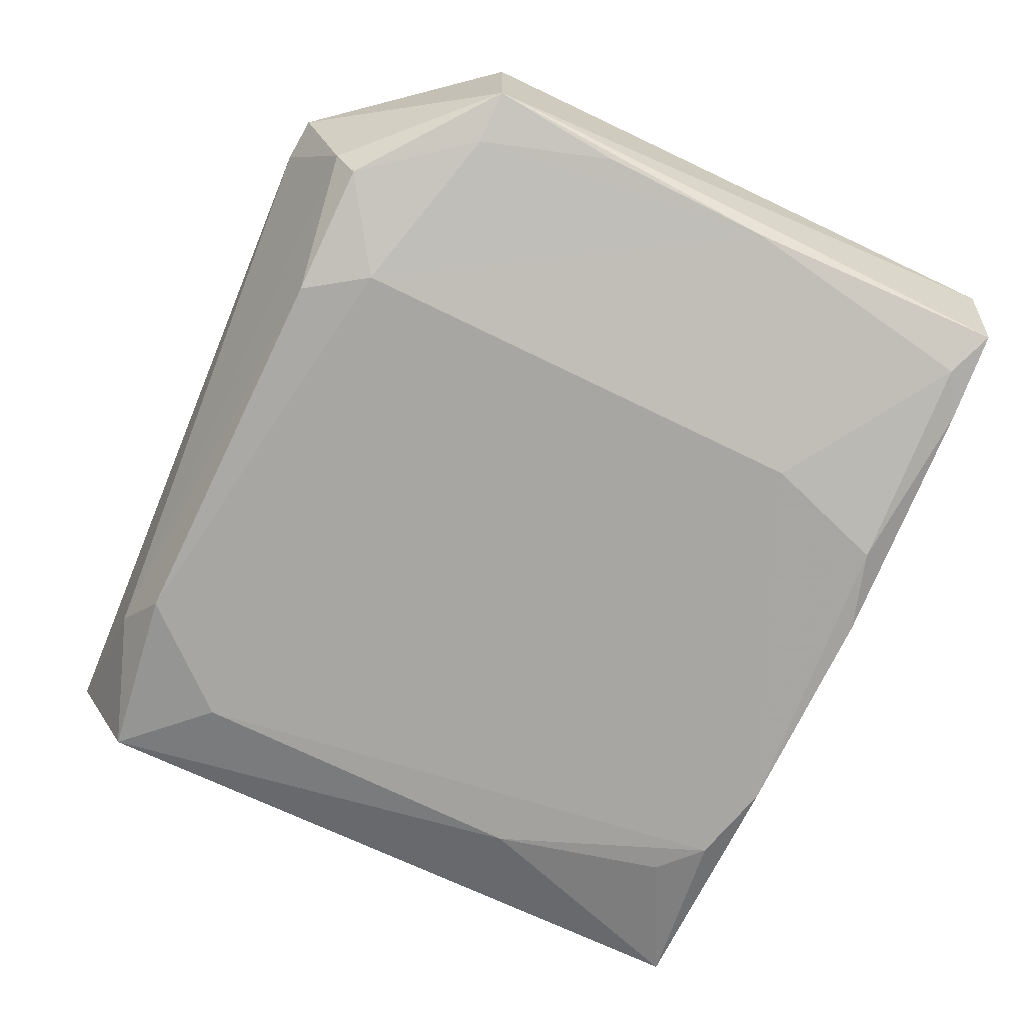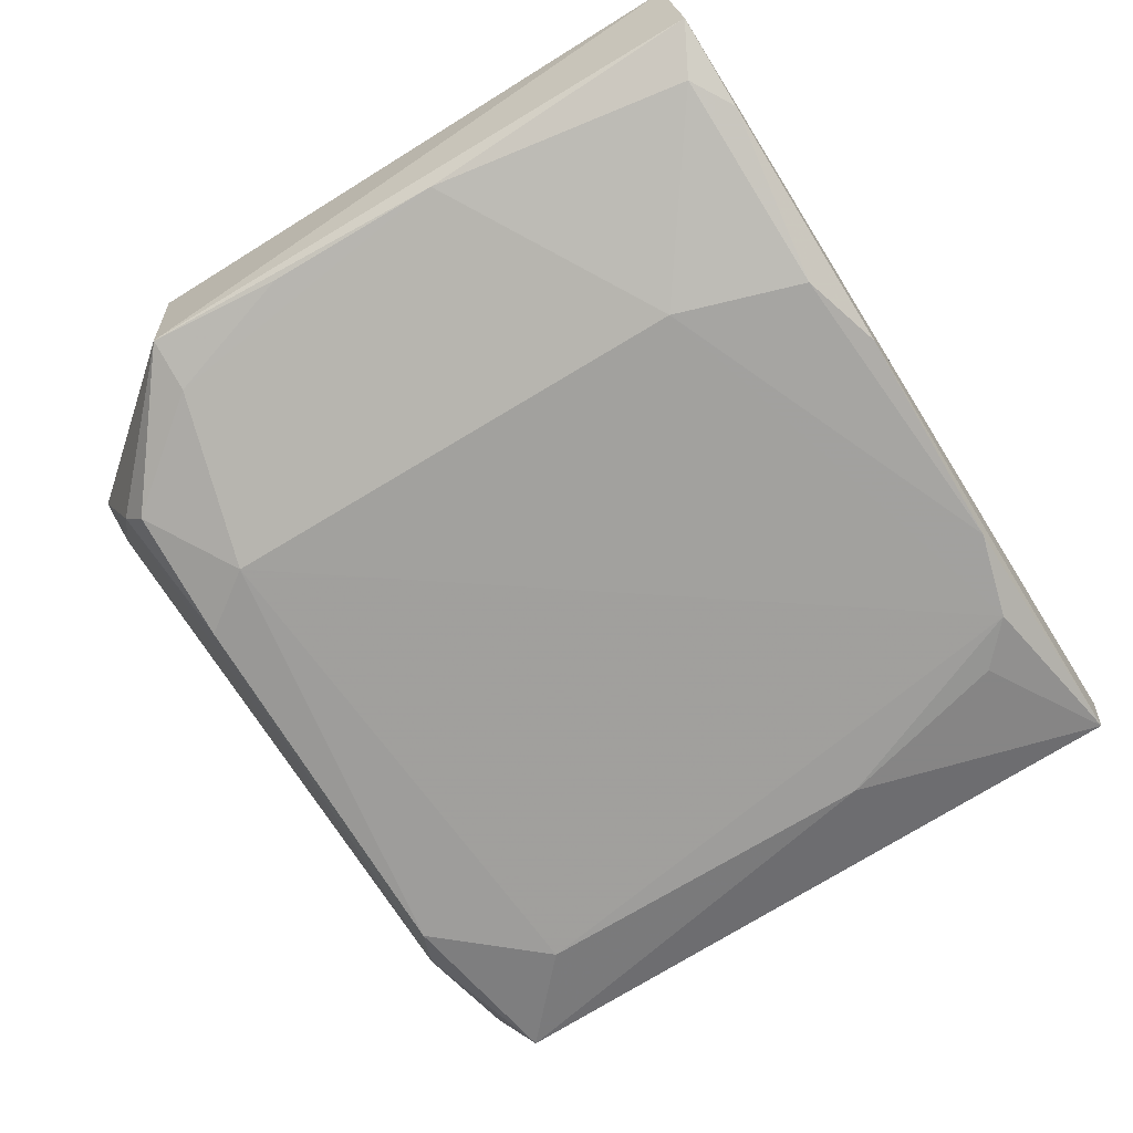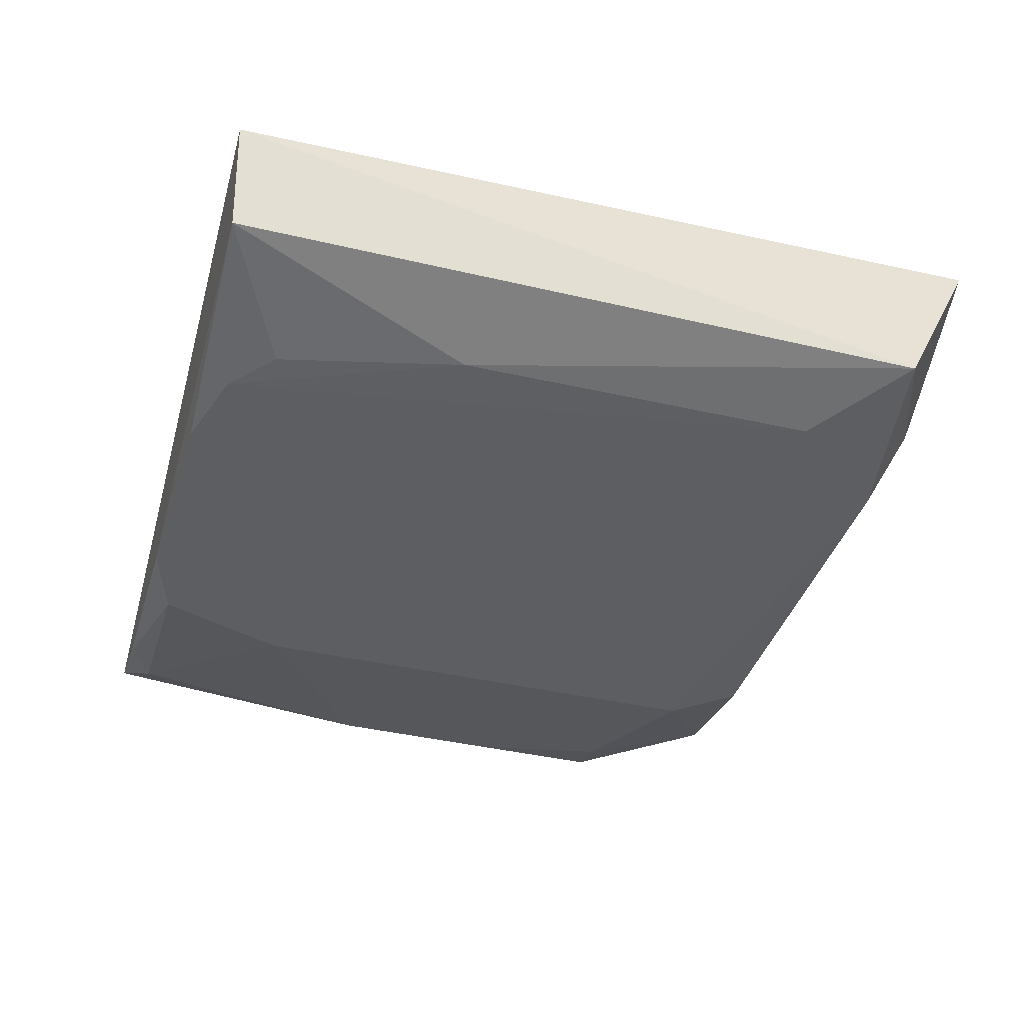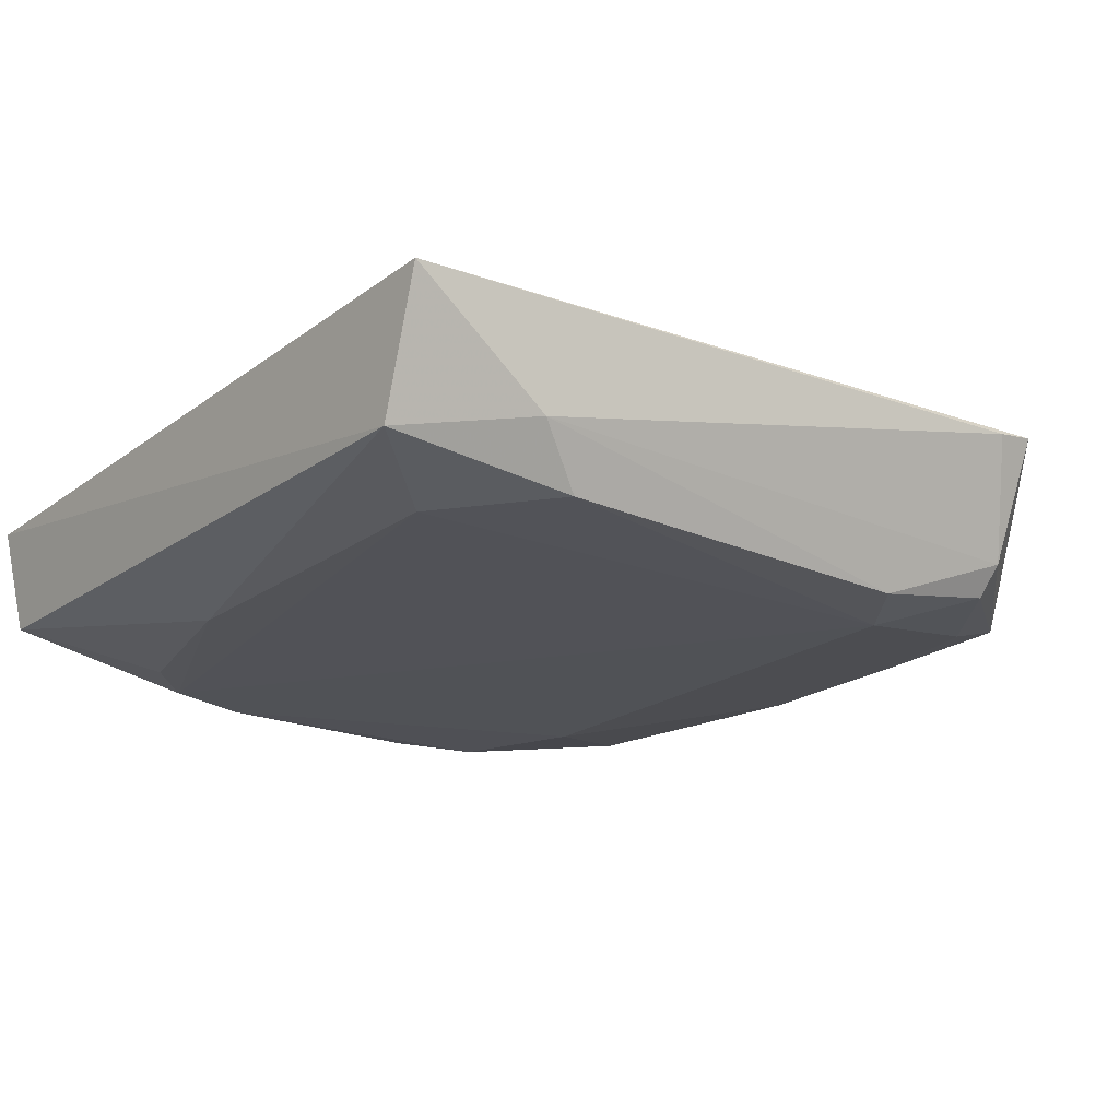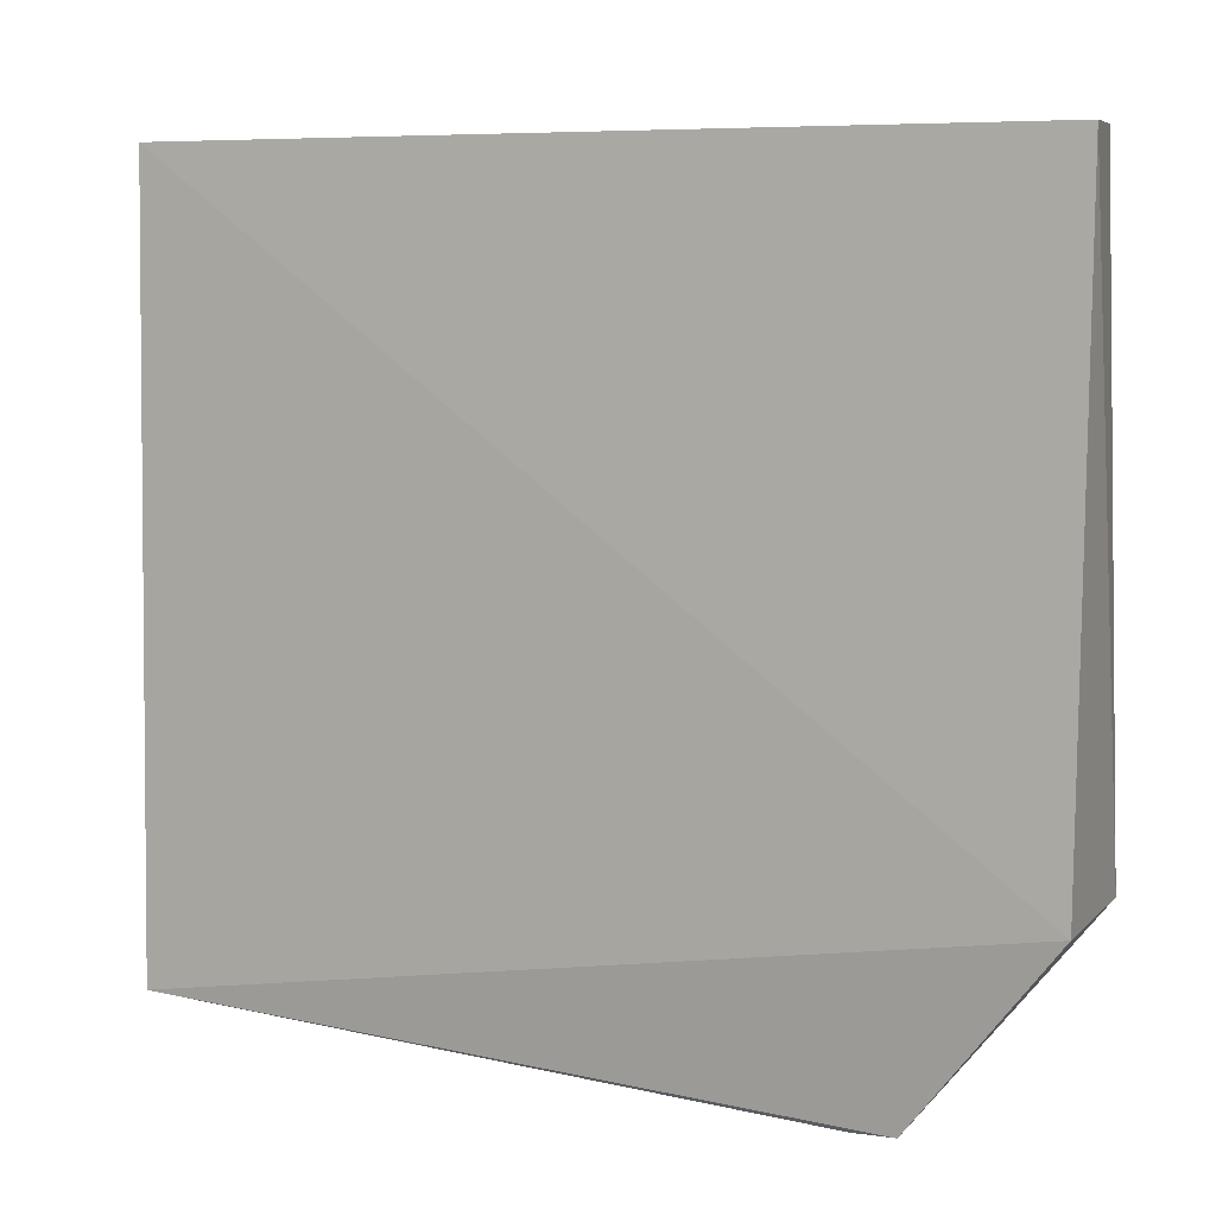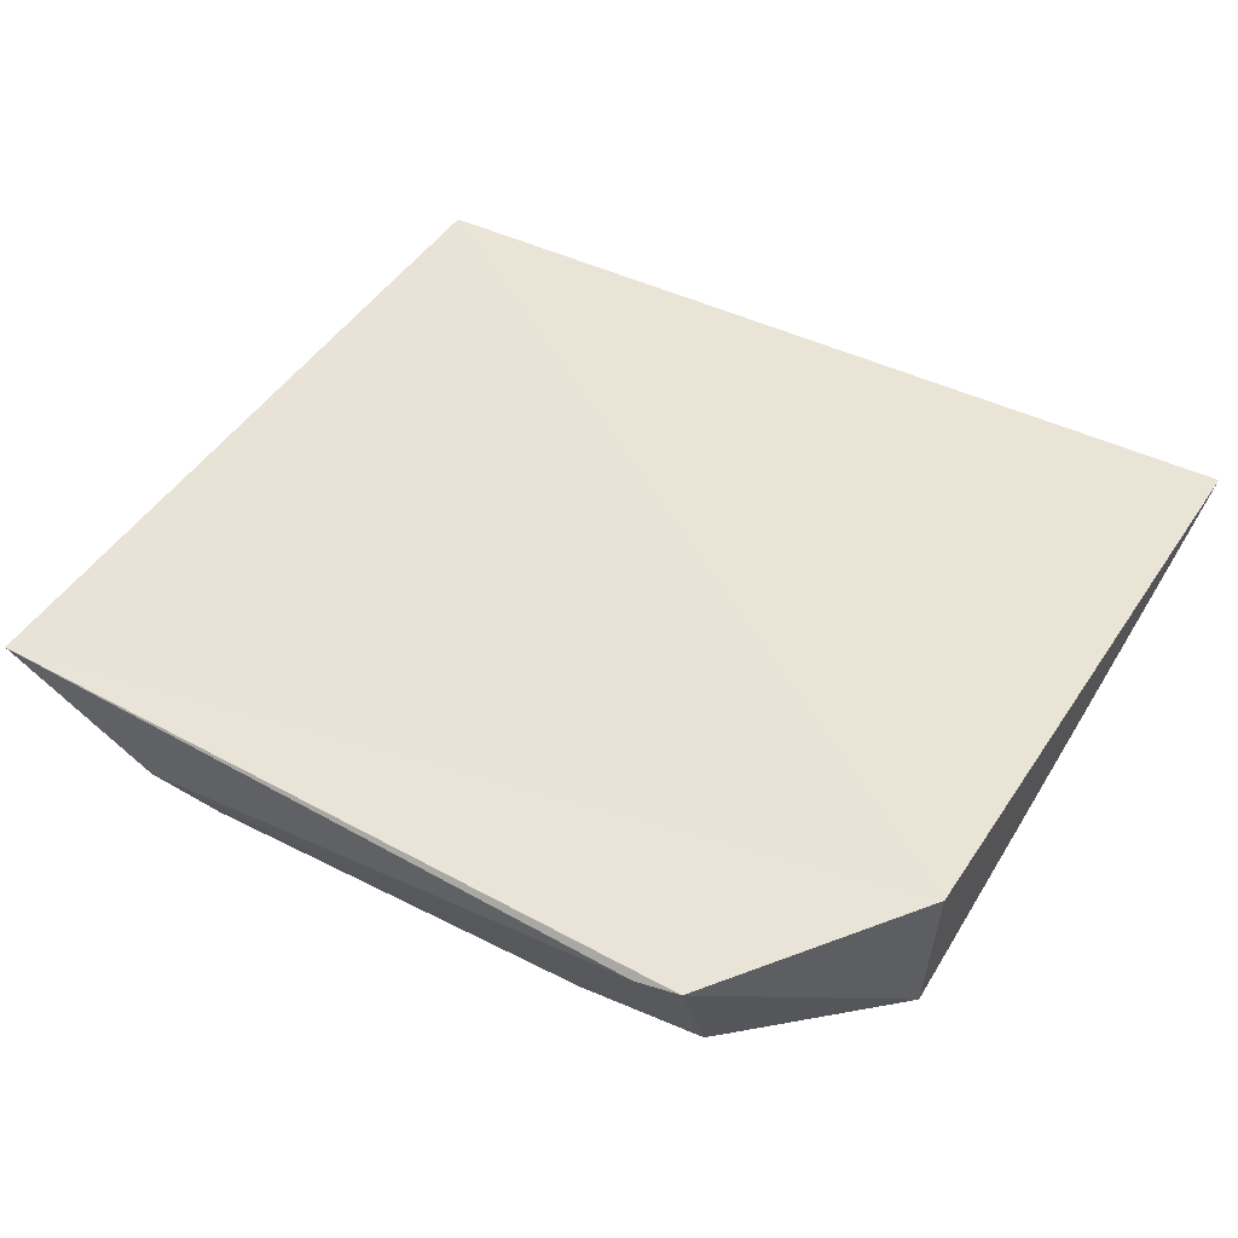
<metadata>
{"format":"obj","ext":"obj","renderer":"f3d","projection":"perspective","resolution":1024,"background":"white","views":[{"elev":-74.0,"azim":-115.7,"up":"+Y"},{"elev":-71.7,"azim":-58.6,"up":"+Y"},{"elev":-38.6,"azim":73.9,"up":"+Y"},{"elev":-21.4,"azim":141.4,"up":"+Y"},{"elev":4.9,"azim":-153.4,"up":"+Z"},{"elev":46.3,"azim":-149.4,"up":"+Y"}]}
</metadata>
<code>
v 0.01889 -0.06202 0.1258
v 0.01783 -0.06702 0.1255
v 0.01878 -0.06157 0.08966
v -0.01612 -0.06014 0.08788
v -0.02325 -0.05999 0.1249
v -0.009378 -0.0687 0.09136
v 0.0181 -0.06765 0.09254
v -0.02212 -0.0652 0.1252
v -0.02299 -0.05904 0.09615
v 0.01186 -0.06632 0.09005
v 0.009399 -0.06903 0.1241
v -0.005447 -0.06871 0.1253
v -0.02248 -0.0663 0.09642
v -0.01404 -0.06053 0.08775
v 0.009391 -0.0688 0.09131
v 0.01369 -0.06892 0.1137
v 0.005298 -0.069 0.1252
v -0.01143 -0.06892 0.1179
v -0.01593 -0.06602 0.09019
v 0.01155 -0.06885 0.1222
v 0.01371 -0.06893 0.09647
v -0.009385 -0.06877 0.1241
v -0.02182 -0.06665 0.1115
v -0.0115 -0.06895 0.09435
v -0.01577 -0.06746 0.0913
v -0.01767 -0.0666 0.1252
v -0.0199 -0.06709 0.09646
v -0.01979 -0.06651 0.124
v -0.02194 -0.06662 0.1029
f 7 1 2
f 7 3 1
f 8 1 5
f 9 5 1
f 9 1 3
f 9 3 4
f 10 3 7
f 12 2 1
f 12 1 8
f 13 8 5
f 13 5 9
f 13 9 4
f 14 4 3
f 14 3 10
f 15 10 7
f 15 6 10
f 16 7 2
f 17 11 2
f 17 2 12
f 18 11 17
f 19 13 4
f 19 4 14
f 19 14 10
f 19 10 6
f 20 16 2
f 20 2 11
f 20 11 16
f 21 15 7
f 21 7 16
f 21 16 11
f 22 18 17
f 22 17 12
f 23 8 13
f 24 6 15
f 24 15 21
f 24 21 11
f 24 11 18
f 24 18 23
f 25 19 6
f 25 13 19
f 25 6 24
f 26 22 12
f 26 12 8
f 27 24 23
f 27 25 24
f 27 13 25
f 28 18 22
f 28 22 26
f 28 23 18
f 28 26 8
f 28 8 23
f 29 27 23
f 29 23 13
f 29 13 27

</code>
